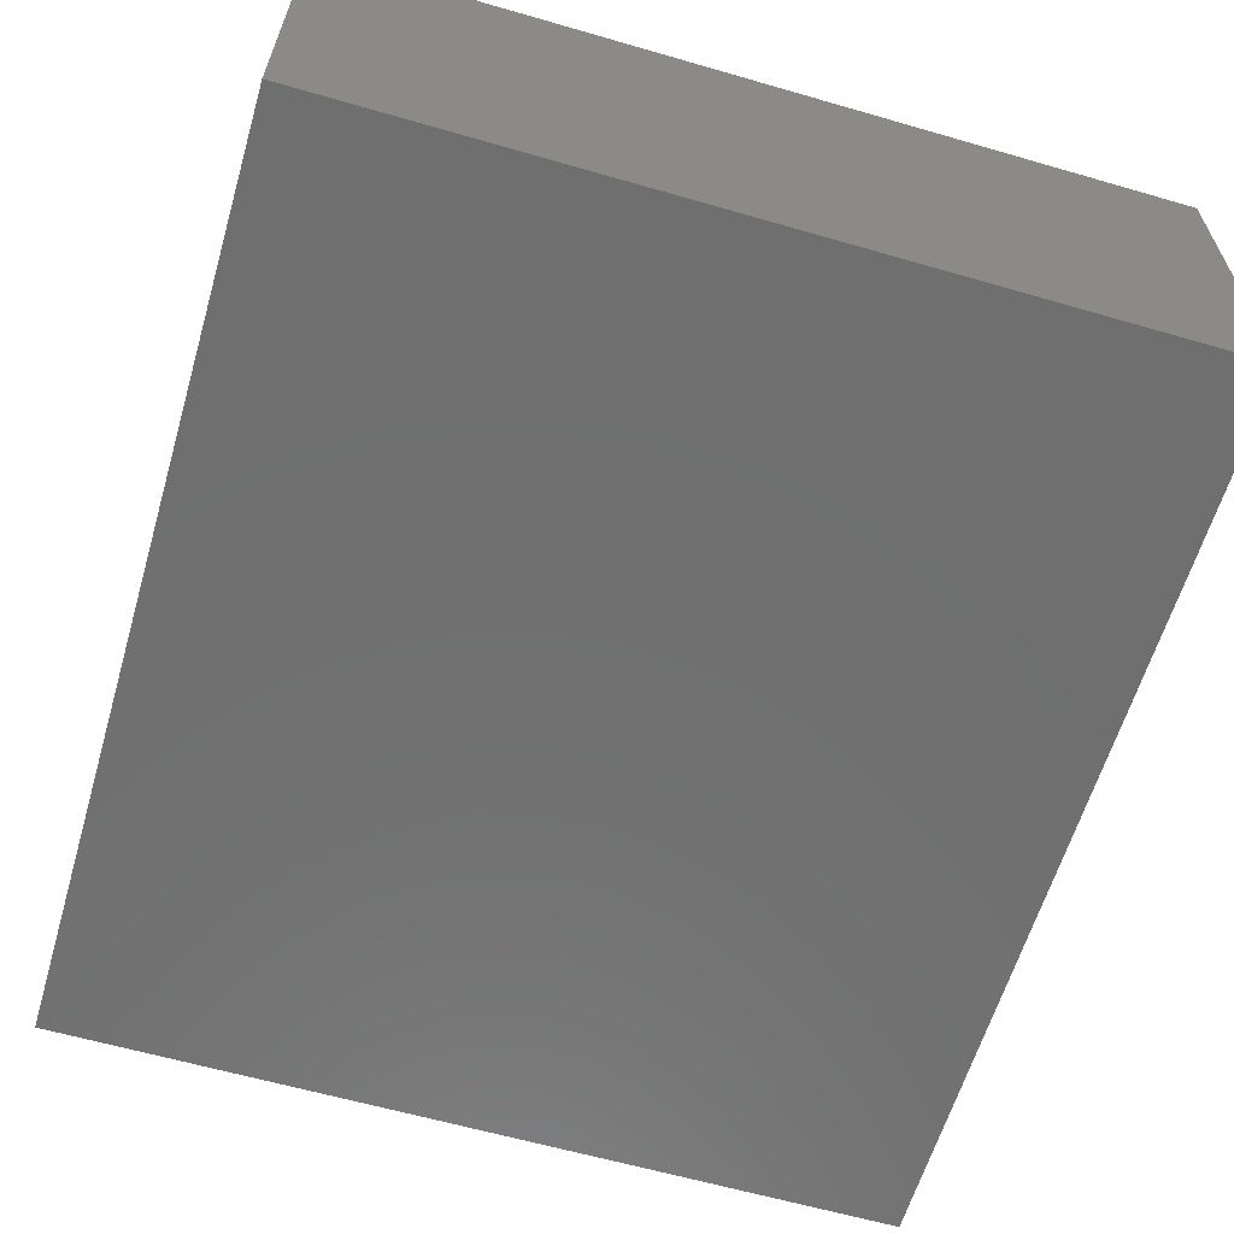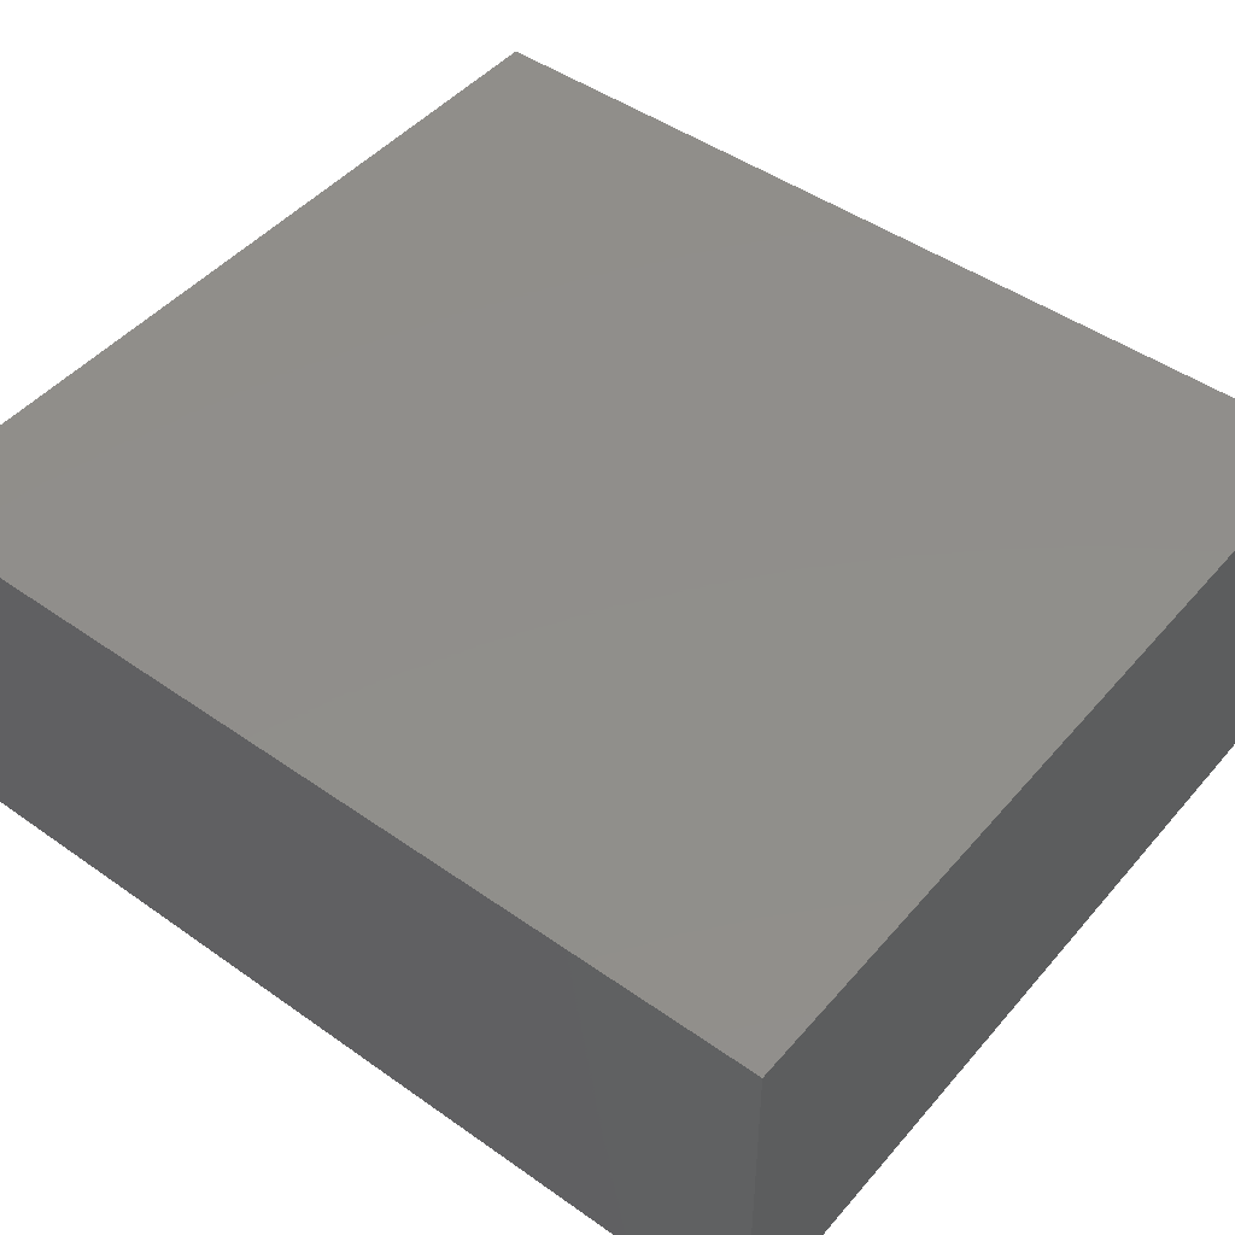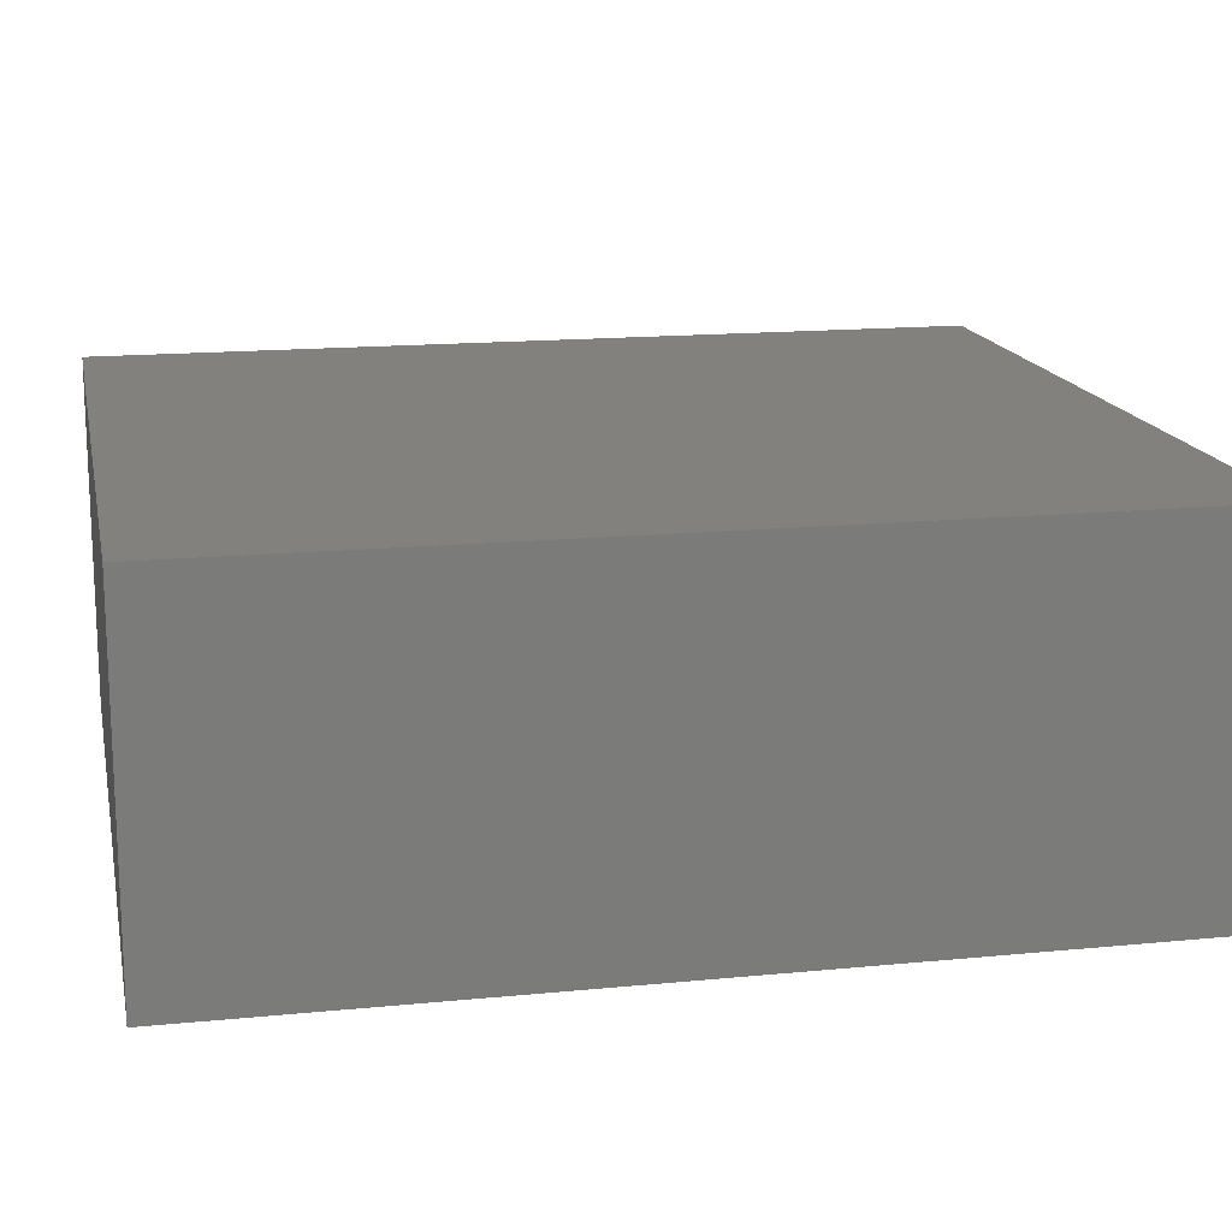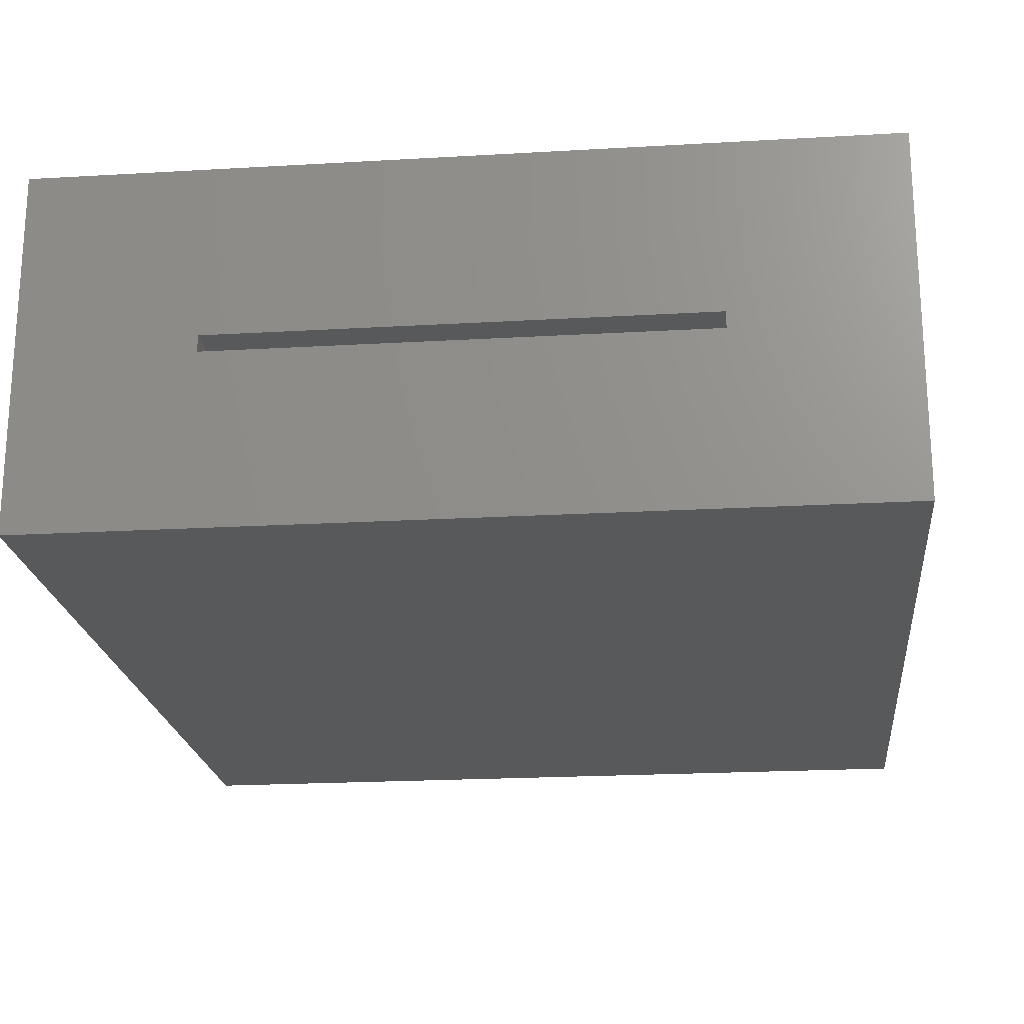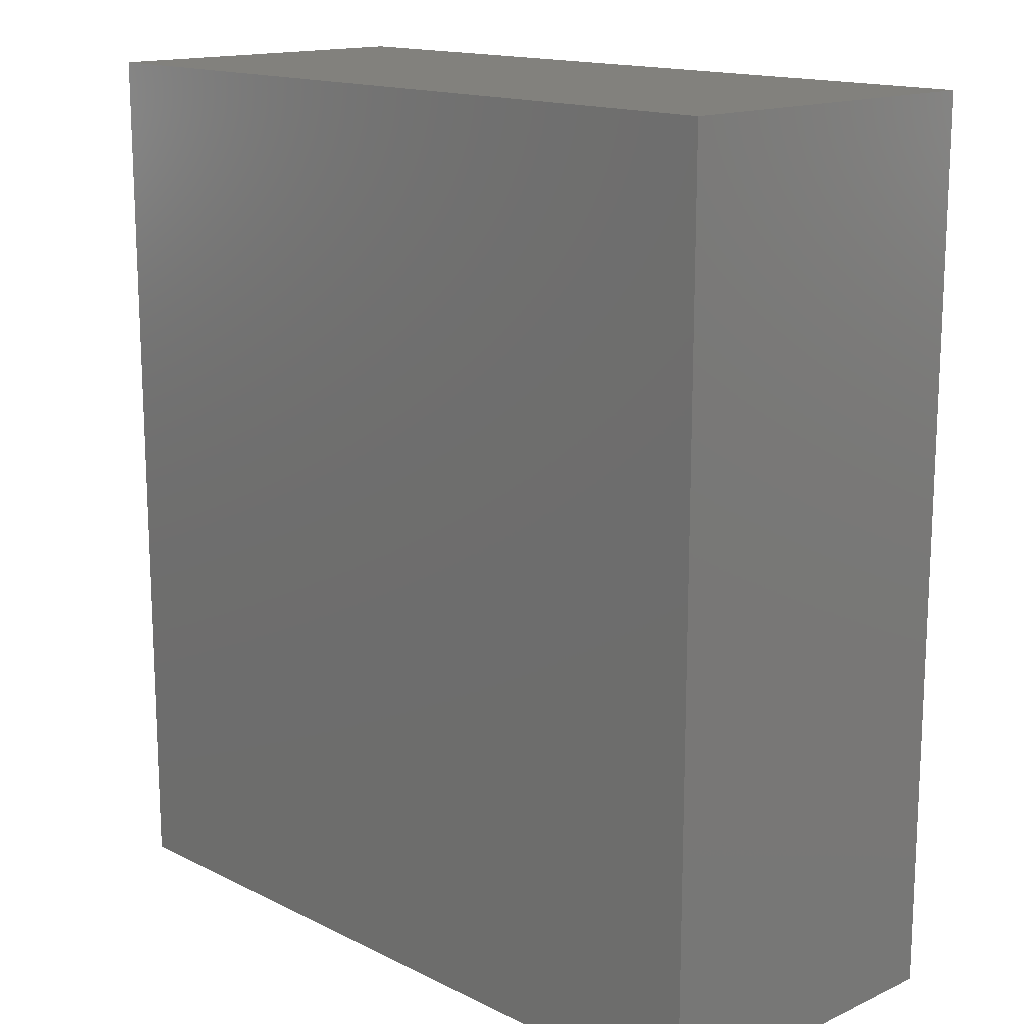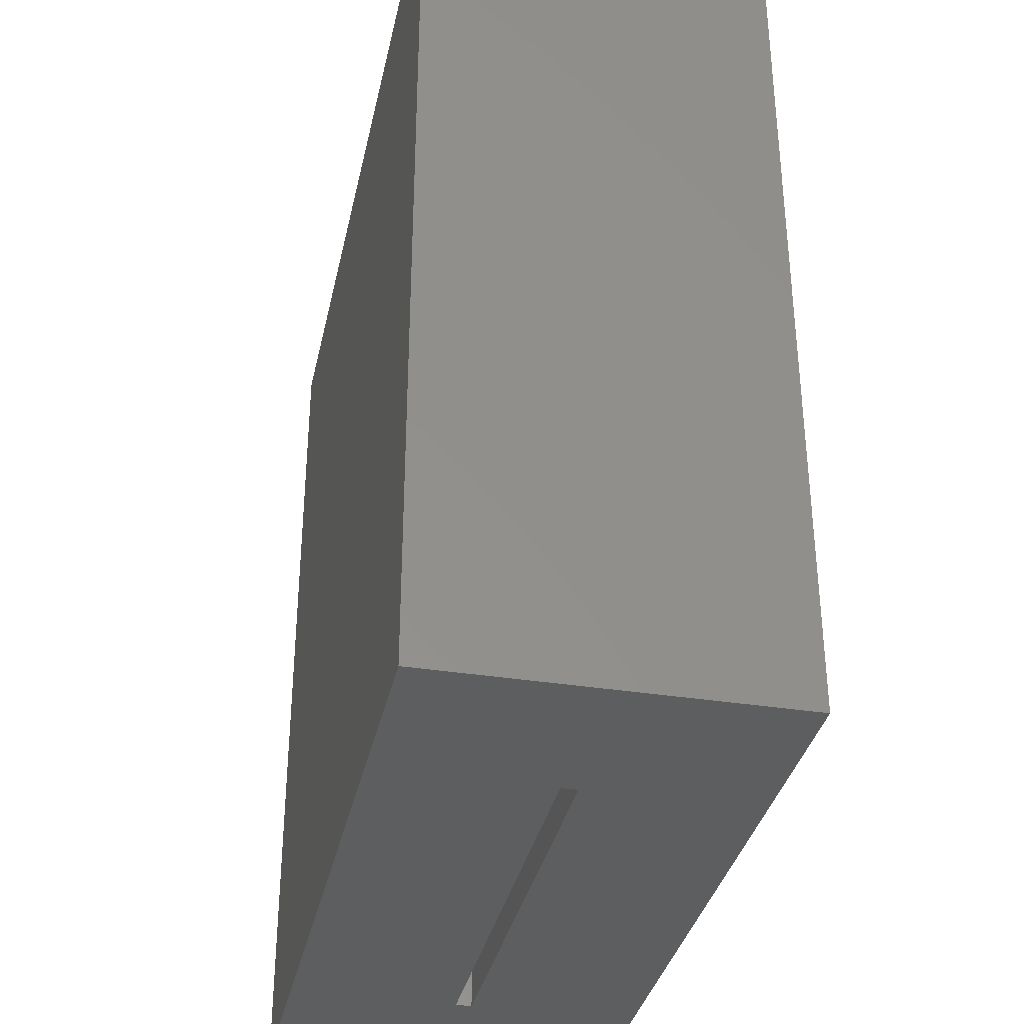
<metadata>
{"format":"stl","ext":"stl","renderer":"f3d","projection":"perspective","resolution":1024,"background":"white","views":[{"elev":-61.6,"azim":163.6,"up":"+Z"},{"elev":47.3,"azim":128.5,"up":"+Z"},{"elev":15.8,"azim":-101.6,"up":"+Z"},{"elev":-20.9,"azim":6.0,"up":"+Z"},{"elev":15.2,"azim":-133.9,"up":"+Y"},{"elev":-35.0,"azim":-102.0,"up":"+Y"}]}
</metadata>
<code>
# stl→obj: 16 verts, 28 faces
v -0.3906 -0.375 0.2188
v -0.3906 -0.375 -0.125
v -0.2266 -0.375 0.03906
v -0.2266 -0.375 0.05469
v 0.2322 -0.375 0.05469
v 0.3962 -0.375 0.2188
v 0.3962 -0.375 -0.125
v 0.2322 -0.375 0.03906
v 0.2322 0.3359 0.05469
v 0.2322 0.3359 0.03906
v -0.2266 0.3359 0.05469
v -0.2266 0.3359 0.03906
v 0.3962 0.5 0.2188
v 0.3962 0.5 -0.125
v -0.3906 0.5 0.2188
v -0.3906 0.5 -0.125
f 1 2 3
f 1 3 4
f 1 4 5
f 1 5 6
f 6 5 7
f 7 5 8
f 7 8 2
f 2 8 3
f 5 9 8
f 8 9 10
f 11 4 12
f 12 4 3
f 3 8 12
f 12 8 10
f 4 11 5
f 5 11 9
f 6 7 13
f 13 7 14
f 13 14 15
f 15 14 16
f 15 16 1
f 1 16 2
f 2 16 7
f 7 16 14
f 1 6 15
f 15 6 13
f 9 11 10
f 10 11 12

</code>
